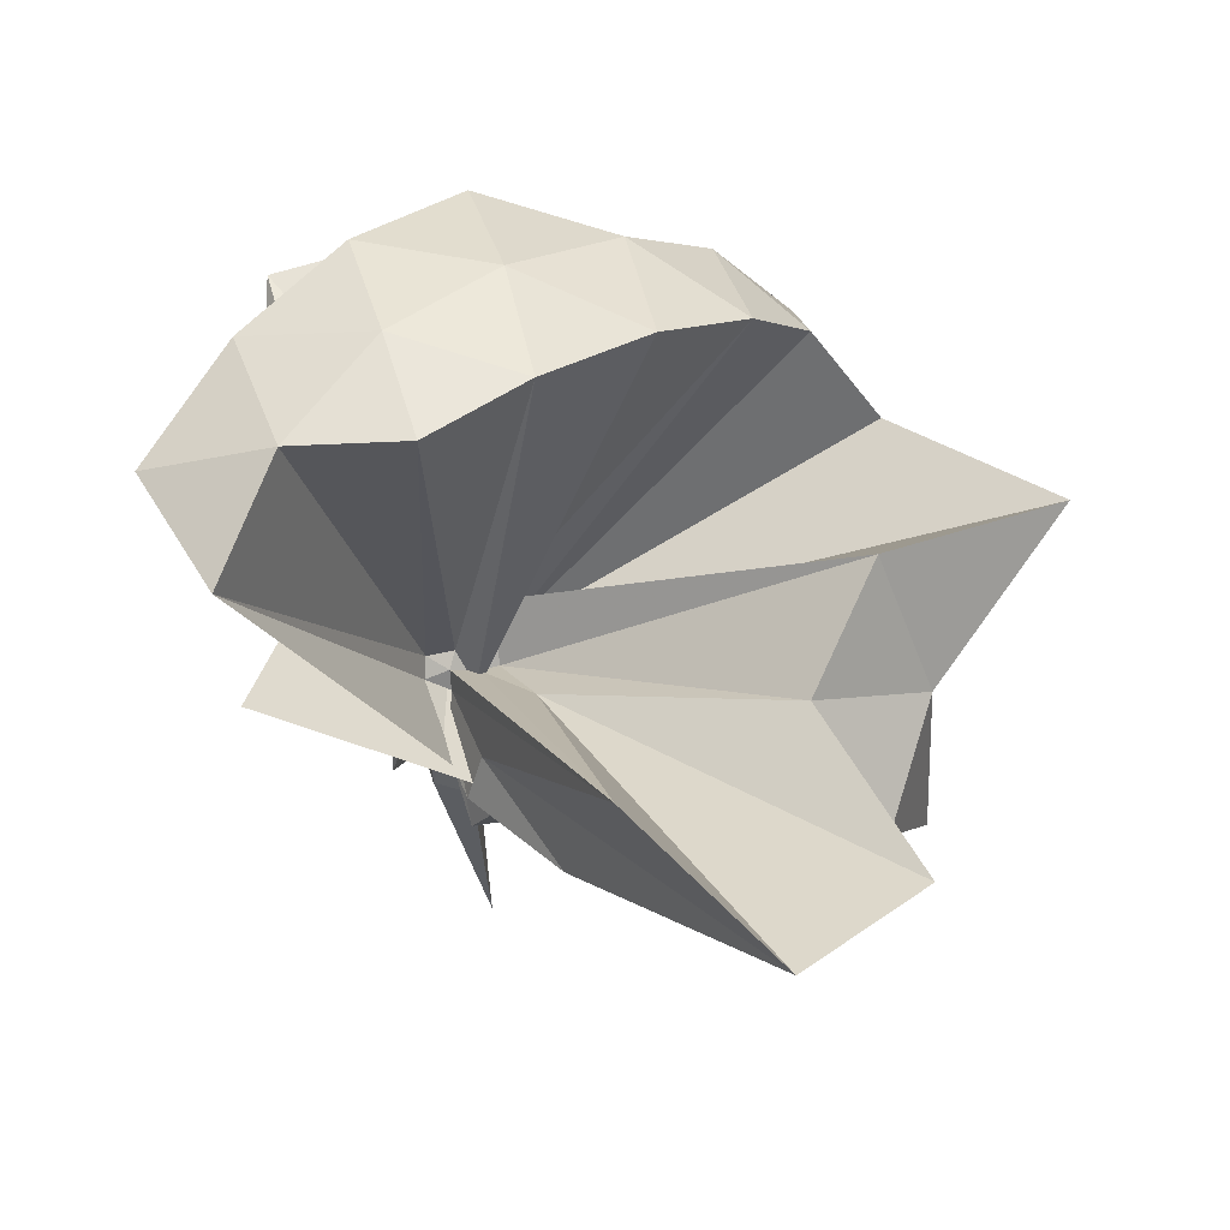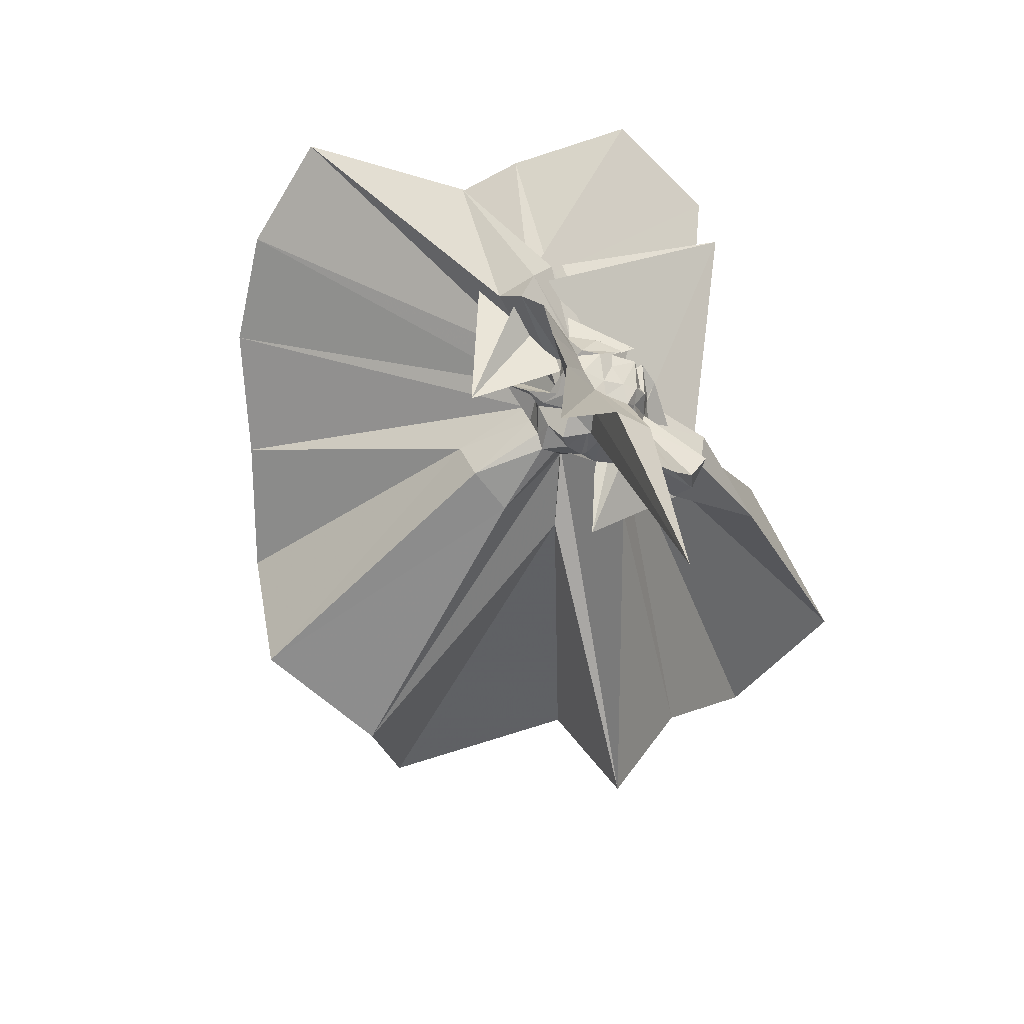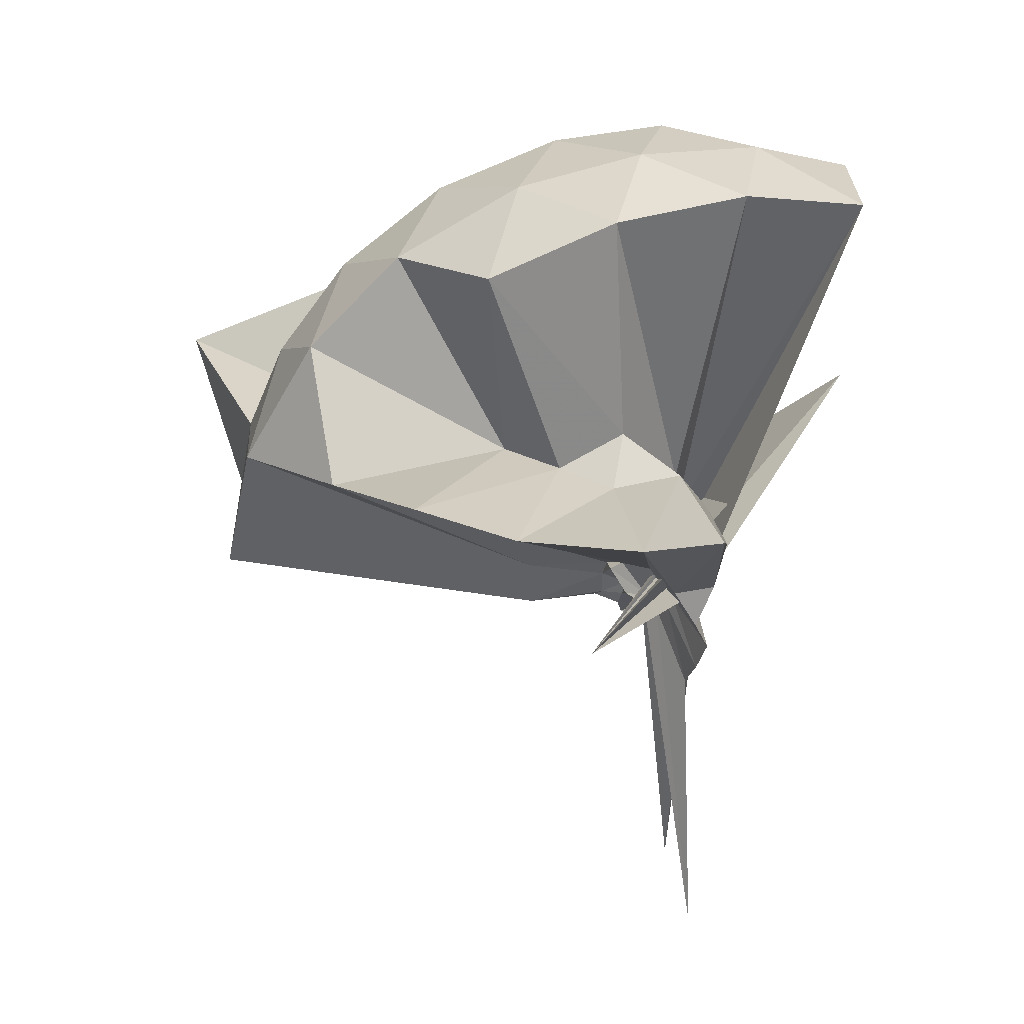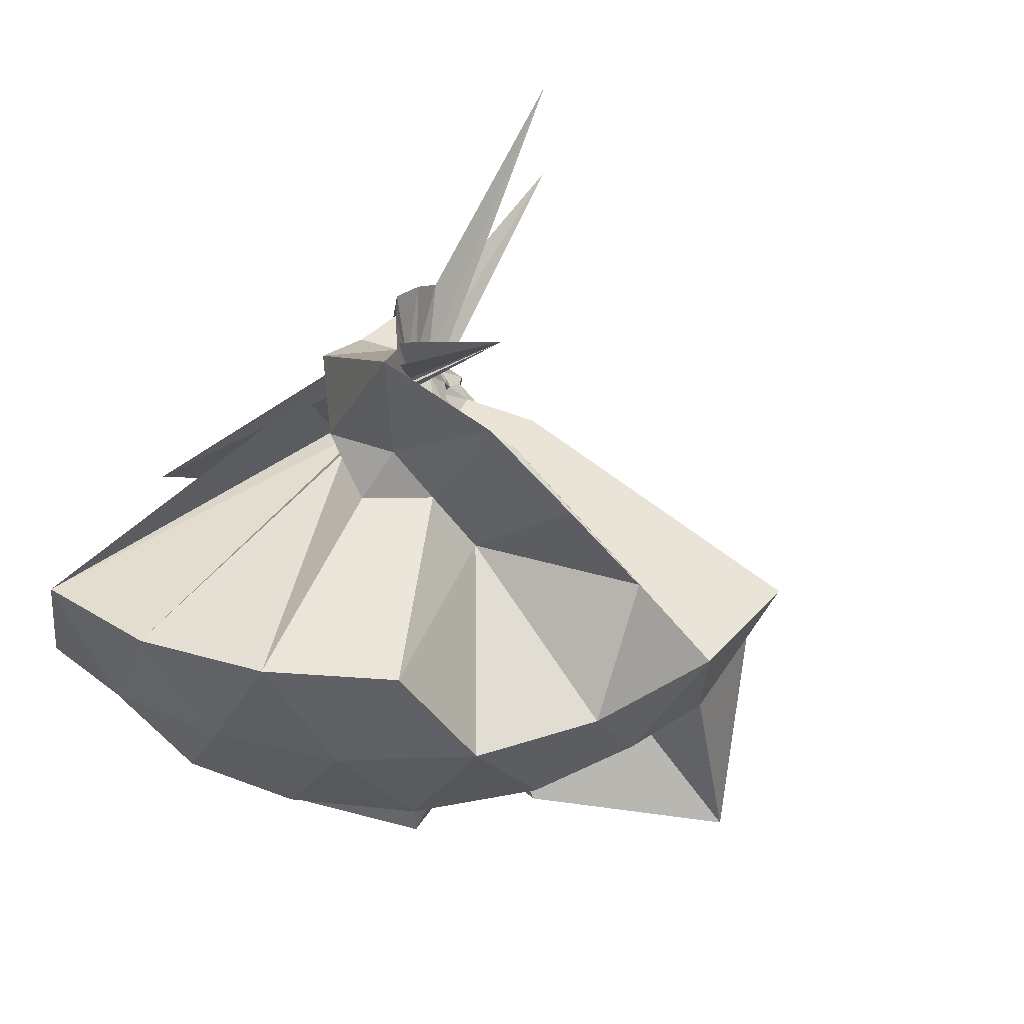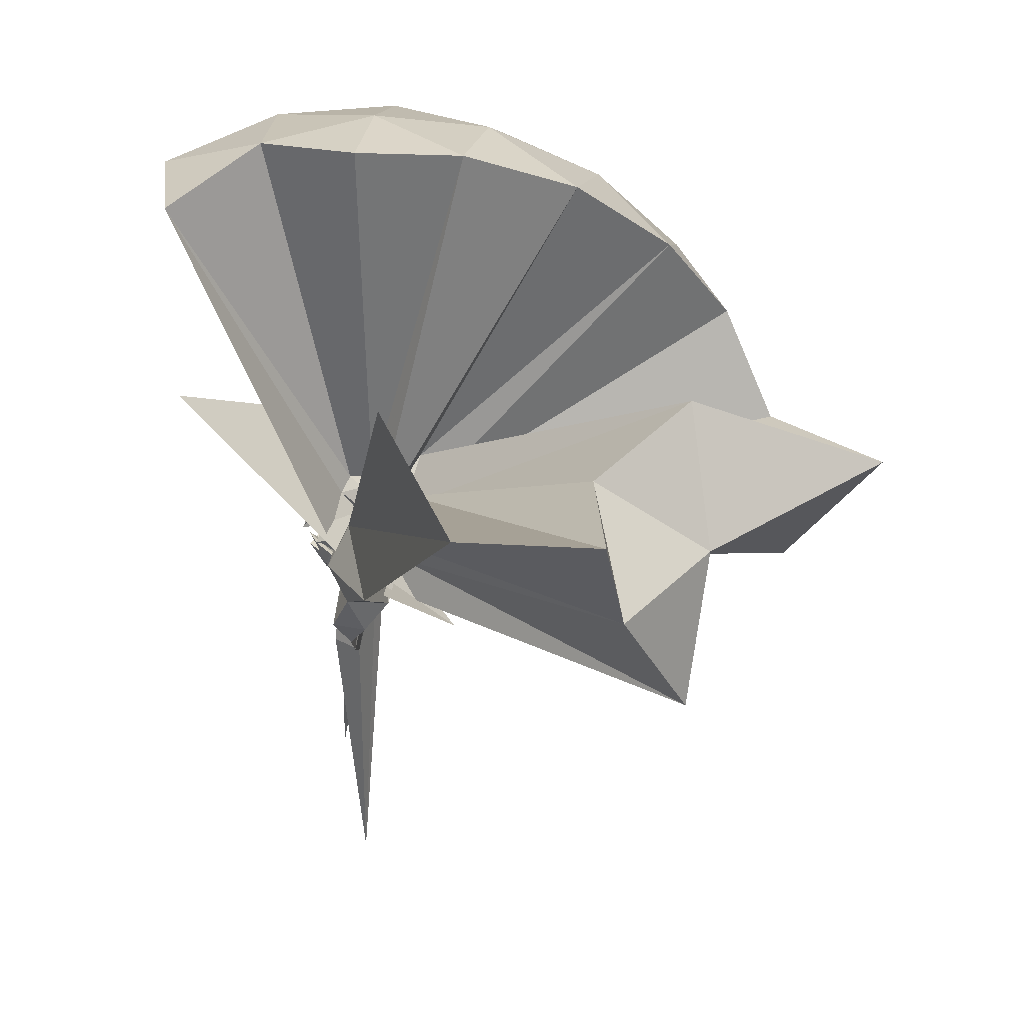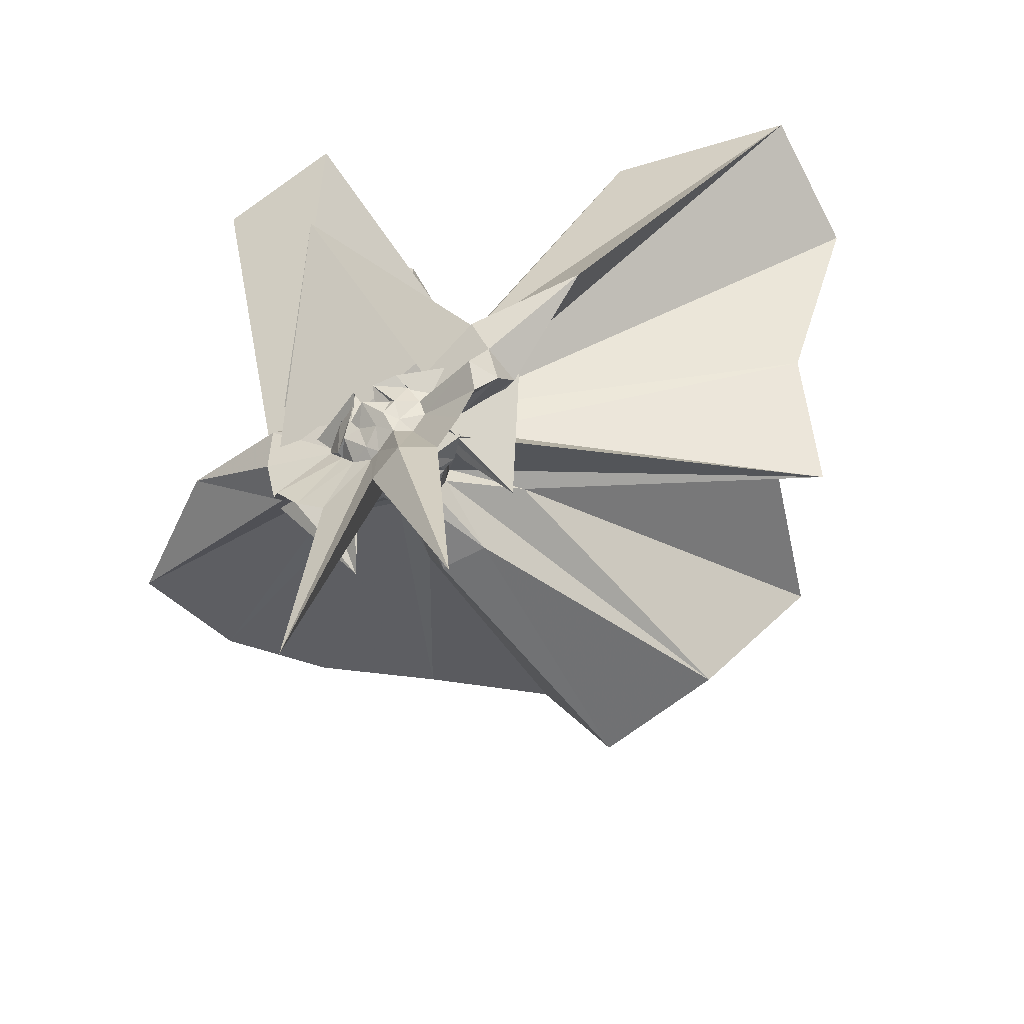
<metadata>
{"format":"obj","ext":"obj","renderer":"f3d","projection":"perspective","resolution":1024,"background":"white","views":[{"elev":65.8,"azim":-35.0,"up":"+Z"},{"elev":-71.9,"azim":-139.1,"up":"+Z"},{"elev":16.7,"azim":175.7,"up":"+Z"},{"elev":66.1,"azim":27.7,"up":"+Y"},{"elev":36.0,"azim":-10.6,"up":"+Z"},{"elev":-61.0,"azim":-59.5,"up":"+Z"}]}
</metadata>
<code>
v -0.9138 -0.1004 1.118
v -0.9309 -0.09671 -0.03464
v -0.04656 -0.09999 0.6167
v -0.1153 0.1299 0.6741
v -0.5383 0.1757 0.4458
v -0.6492 0.2994 0.4337
v -0.7592 0.3731 0.4067
v -0.9013 0.3806 0.435
v -0.9949 0.1555 0.2965
v -0.9801 0.02066 0.1962
v -0.99 0.01008 0.2118
v -0.7444 0.1117 -0.06505
v -1.344 -0.09984 0.5345
v -0.7442 -0.3098 -0.06515
v -1.008 -0.1363 0.1959
v -0.9819 -0.2182 0.1946
v -0.9925 -0.3534 0.2977
v -0.8813 -1.163 0.8292
v -0.5716 -1.151 0.7612
v -0.5008 -0.7138 0.6099
v -0.2547 -0.5781 0.6981
v -0.7885 -0.1207 0.1846
v 0.0337 0.04832 0.4036
v -0.1573 0.2765 0.3994
v -0.3264 0.5031 0.4079
v -0.53 0.6564 0.3818
v -0.7784 0.7371 0.3784
v -0.9928 0.4355 0.2974
v -1.041 0.1741 0.2135
v -1.005 0.00613 0.1555
v -1.075 -0.07975 0.109
v -0.9029 0.2685 0.1882
v -0.9391 -0.4433 0.162
v -1.054 -0.1797 0.132
v -1.005 -0.2041 0.1536
v -1.047 -0.3772 0.2091
v -0.995 -0.6348 0.2956
v -0.9069 -0.228 0.1655
v -0.4821 -0.9544 0.4055
v -0.2508 -0.7777 0.4351
v 0.1756 -0.638 0.5213
v 0.03306 -0.2467 0.4043
v -0.6079 0.001161 0.1174
v -0.7921 -0.02251 0.1122
v -0.8224 0.01996 0.1255
v -0.8843 0.04881 0.1174
v -0.9193 0.2176 0.1126
v -1.01 0.2011 0.1202
v -0.9801 0.041 0.105
v -1.02 -0.006674 0.1073
v -1.062 -0.07405 0.1225
v -1.006 -0.1027 0.05878
v -1.063 -0.123 0.1223
v -1.021 -0.1906 0.1135
v -0.9849 -0.235 0.1006
v -1.009 -0.4016 0.116
v -0.914 -0.4139 0.1085
v -0.8619 -0.2454 0.1062
v -0.3253 -0.908 0.1178
v -0.6542 -0.2874 0.1175
v 0.037 -0.4088 0.1182
v 0.08703 -0.09921 0.1162
v -0.7845 -0.04585 0.07794
v -0.7927 0.04711 0.1195
v -0.8882 -0.03729 0.02587
v -0.9147 0.04696 0.07188
v -0.97 0.1997 0.02899
v -0.9759 0.04292 0.08906
v -0.9908 0.01172 0.03715
v -1.04 -0.05096 0.08175
v -1.032 -0.0477 0.0644
v -1.029 -0.1519 0.06806
v -1.03 -0.1651 0.05448
v -0.9932 -0.2093 0.07358
v -1.041 -0.3704 0.02848
v -0.9715 -0.404 0.02912
v -0.9107 -0.2545 0.07448
v -0.8908 -0.256 0.02252
v -0.7825 -0.1594 0.1291
v -0.7843 -0.152 0.07777
v -0.6123 -0.1552 0.01913
v -0.6175 -0.0445 0.01415
v -0.8339 -0.009342 0.06793
v -0.8335 0.01693 0.04846
v -0.8877 -0.0221 0.002088
v -0.9404 0.02465 0.04181
v -1.004 0.1629 -0.03525
v -0.9741 0.009055 0.03688
v -1.016 -0.02121 0.03544
v -1.017 -0.06255 0.0405
v -1.061 -0.09539 0.06761
v -1.029 -0.136 0.02732
v -1.001 -0.1613 0.01799
v -0.9744 -0.2128 0.03516
v -1.001 -0.3617 -0.03713
v -0.9495 -0.228 0.0444
v -0.8879 -0.1765 0.00124
v -0.8396 -0.2091 0.04182
v -0.8337 -0.1887 0.06781
v -0.7871 -0.1284 0.02586
v -0.7729 -0.1004 0.01004
v -0.7872 -0.06962 0.02588
v -0.1932 -0.09942 0.8112
v -0.3083 0.1495 0.8734
v -0.489 0.3987 0.873
v -0.7874 0.2948 0.5063
v -0.9297 0.1126 0.3567
v -0.9512 -0.01295 0.233
v -0.9962 -0.04554 0.2091
v -0.9746 0.2 0.1108
v -1.036 -0.3254 0.2461
v -0.8272 -0.2255 0.04203
v -0.9491 -0.1769 0.2242
v -0.9628 -0.7527 0.8721
v -0.8422 -0.3199 0.3383
v -0.8402 -0.1826 0.2106
v -0.7851 -0.09203 0.2911
v -0.4129 -0.09965 0.9829
v -0.5704 0.1491 1.023
v -0.7582 0.3756 0.983
v -1.043 0.3026 1.023
v -1.316 0.1946 0.9825
v -1.336 -0.1003 1.024
v -0.9824 -0.133 0.2366
v -0.9349 -0.1523 0.2588
v -0.8827 -0.1749 0.2302
v -0.9128 -0.1983 0.1818
v -0.6721 -0.09953 1.087
v -0.8383 0.1289 1.088
v -1.107 0.04092 1.088
v -0.9567 -0.1006 0.2573
v -0.9064 -0.1295 0.2732
v -0.8292 -0.02226 0.03615
v -0.8452 -0.02159 0.02179
v -0.9317 0.00824 0.01113
v -0.9863 0.1138 -0.1041
v -0.968 -0.01907 -0.002084
v -0.9881 -0.06624 -0.005631
v -1.013 -0.1067 0.01733
v -0.9946 -0.1427 -0.00986
v -0.9656 -0.177 1.54e-05
v -0.9863 -0.3125 -0.1027
v -0.9317 -0.2069 0.01038
v -0.8453 -0.1764 0.02123
v -0.8289 -0.1758 0.03603
v -0.8226 -0.131 -0.000348
v -0.8227 -0.06398 -0.0003294
v -0.888 -0.06819 -0.00857
v -0.9129 -0.03465 -0.009955
v -0.971 0.04886 -0.1596
v -0.9624 -0.06493 -0.0241
v -0.9724 -0.09128 -0.02384
v -1.02 -0.1795 -0.1692
v -0.9699 -0.2491 -0.1558
v -0.9129 -0.1634 -0.01043
v -0.8879 -0.1301 -0.008828
v -0.8359 -0.1004 -0.03445
v -0.8895 -0.06213 -0.02689
v -0.9835 0.1006 -0.7476
v -0.9923 -0.09631 -0.1948
v -0.9814 -0.3014 -0.7529
v -0.8895 -0.1362 -0.02711
f 3 23 4
f 4 23 24
f 4 24 5
f 5 24 25
f 5 25 6
f 6 25 26
f 6 26 7
f 7 26 27
f 7 27 8
f 8 27 28
f 8 28 9
f 9 28 29
f 9 29 10
f 10 29 30
f 10 30 11
f 11 30 31
f 11 31 12
f 12 31 32
f 12 32 13
f 13 32 33
f 13 33 14
f 14 33 34
f 14 34 15
f 15 34 35
f 15 35 16
f 16 35 36
f 16 36 17
f 17 36 37
f 17 37 18
f 18 37 38
f 18 38 19
f 19 38 39
f 19 39 20
f 20 39 40
f 20 40 21
f 21 40 41
f 21 41 22
f 22 41 42
f 22 42 3
f 3 42 23
f 23 43 24
f 24 43 44
f 24 44 25
f 25 44 45
f 25 45 26
f 26 45 46
f 26 46 27
f 27 46 47
f 27 47 28
f 28 47 48
f 28 48 29
f 29 48 49
f 29 49 30
f 30 49 50
f 30 50 31
f 31 50 51
f 31 51 32
f 32 51 52
f 32 52 33
f 33 52 53
f 33 53 34
f 34 53 54
f 34 54 35
f 35 54 55
f 35 55 36
f 36 55 56
f 36 56 37
f 37 56 57
f 37 57 38
f 38 57 58
f 38 58 39
f 39 58 59
f 39 59 40
f 40 59 60
f 40 60 41
f 41 60 61
f 41 61 42
f 42 61 62
f 42 62 23
f 23 62 43
f 43 63 44
f 44 63 64
f 44 64 45
f 45 64 65
f 45 65 46
f 46 65 66
f 46 66 47
f 47 66 67
f 47 67 48
f 48 67 68
f 48 68 49
f 49 68 69
f 49 69 50
f 50 69 70
f 50 70 51
f 51 70 71
f 51 71 52
f 52 71 72
f 52 72 53
f 53 72 73
f 53 73 54
f 54 73 74
f 54 74 55
f 55 74 75
f 55 75 56
f 56 75 76
f 56 76 57
f 57 76 77
f 57 77 58
f 58 77 78
f 58 78 59
f 59 78 79
f 59 79 60
f 60 79 80
f 60 80 61
f 61 80 81
f 61 81 62
f 62 81 82
f 62 82 43
f 43 82 63
f 63 83 64
f 64 83 84
f 64 84 65
f 65 84 85
f 65 85 66
f 66 85 86
f 66 86 67
f 67 86 87
f 67 87 68
f 68 87 88
f 68 88 69
f 69 88 89
f 69 89 70
f 70 89 90
f 70 90 71
f 71 90 91
f 71 91 72
f 72 91 92
f 72 92 73
f 73 92 93
f 73 93 74
f 74 93 94
f 74 94 75
f 75 94 95
f 75 95 76
f 76 95 96
f 76 96 77
f 77 96 97
f 77 97 78
f 78 97 98
f 78 98 79
f 79 98 99
f 79 99 80
f 80 99 100
f 80 100 81
f 81 100 101
f 81 101 82
f 82 101 102
f 82 102 63
f 63 102 83
f 103 104 118
f 104 119 118
f 104 105 119
f 105 120 119
f 105 106 120
f 106 107 120
f 107 121 120
f 107 108 121
f 108 122 121
f 108 109 122
f 109 110 122
f 110 123 122
f 110 111 123
f 111 124 123
f 111 112 124
f 112 113 124
f 113 125 124
f 113 114 125
f 114 126 125
f 114 115 126
f 115 116 126
f 116 127 126
f 116 117 127
f 117 118 127
f 117 103 118
f 118 119 128
f 119 129 128
f 119 120 129
f 120 121 129
f 121 130 129
f 121 122 130
f 122 123 130
f 123 131 130
f 123 124 131
f 124 125 131
f 125 132 131
f 125 126 132
f 126 127 132
f 127 128 132
f 127 118 128
f 133 148 134
f 134 148 149
f 134 149 135
f 135 149 150
f 135 150 136
f 136 150 137
f 137 150 151
f 137 151 138
f 138 151 152
f 138 152 139
f 139 152 140
f 140 152 153
f 140 153 141
f 141 153 154
f 141 154 142
f 142 154 143
f 143 154 155
f 143 155 144
f 144 155 156
f 144 156 145
f 145 156 146
f 146 156 157
f 146 157 147
f 147 157 148
f 147 148 133
f 148 158 149
f 149 158 159
f 149 159 150
f 150 159 151
f 151 159 160
f 151 160 152
f 152 160 153
f 153 160 161
f 153 161 154
f 154 161 155
f 155 161 162
f 155 162 156
f 156 162 157
f 157 162 158
f 157 158 148
f 3 4 103
f 103 4 104
f 4 5 104
f 104 5 105
f 5 6 105
f 105 6 106
f 6 7 106
f 7 8 106
f 106 8 107
f 8 9 107
f 107 9 108
f 9 10 108
f 108 10 109
f 10 11 109
f 11 12 109
f 109 12 110
f 12 13 110
f 110 13 111
f 13 14 111
f 111 14 112
f 14 15 112
f 15 16 112
f 112 16 113
f 16 17 113
f 113 17 114
f 17 18 114
f 114 18 115
f 18 19 115
f 19 20 115
f 115 20 116
f 20 21 116
f 116 21 117
f 21 22 117
f 117 22 103
f 22 3 103
f 83 133 84
f 84 133 134
f 84 134 85
f 85 134 135
f 85 135 86
f 86 135 136
f 86 136 87
f 87 136 88
f 88 136 137
f 88 137 89
f 89 137 138
f 89 138 90
f 90 138 139
f 90 139 91
f 91 139 92
f 92 139 140
f 92 140 93
f 93 140 141
f 93 141 94
f 94 141 142
f 94 142 95
f 95 142 96
f 96 142 143
f 96 143 97
f 97 143 144
f 97 144 98
f 98 144 145
f 98 145 99
f 99 145 100
f 100 145 146
f 100 146 101
f 101 146 147
f 101 147 102
f 102 147 133
f 102 133 83
f 128 129 1
f 129 130 1
f 130 131 1
f 131 132 1
f 132 128 1
f 159 158 2
f 160 159 2
f 161 160 2
f 162 161 2
f 158 162 2

</code>
